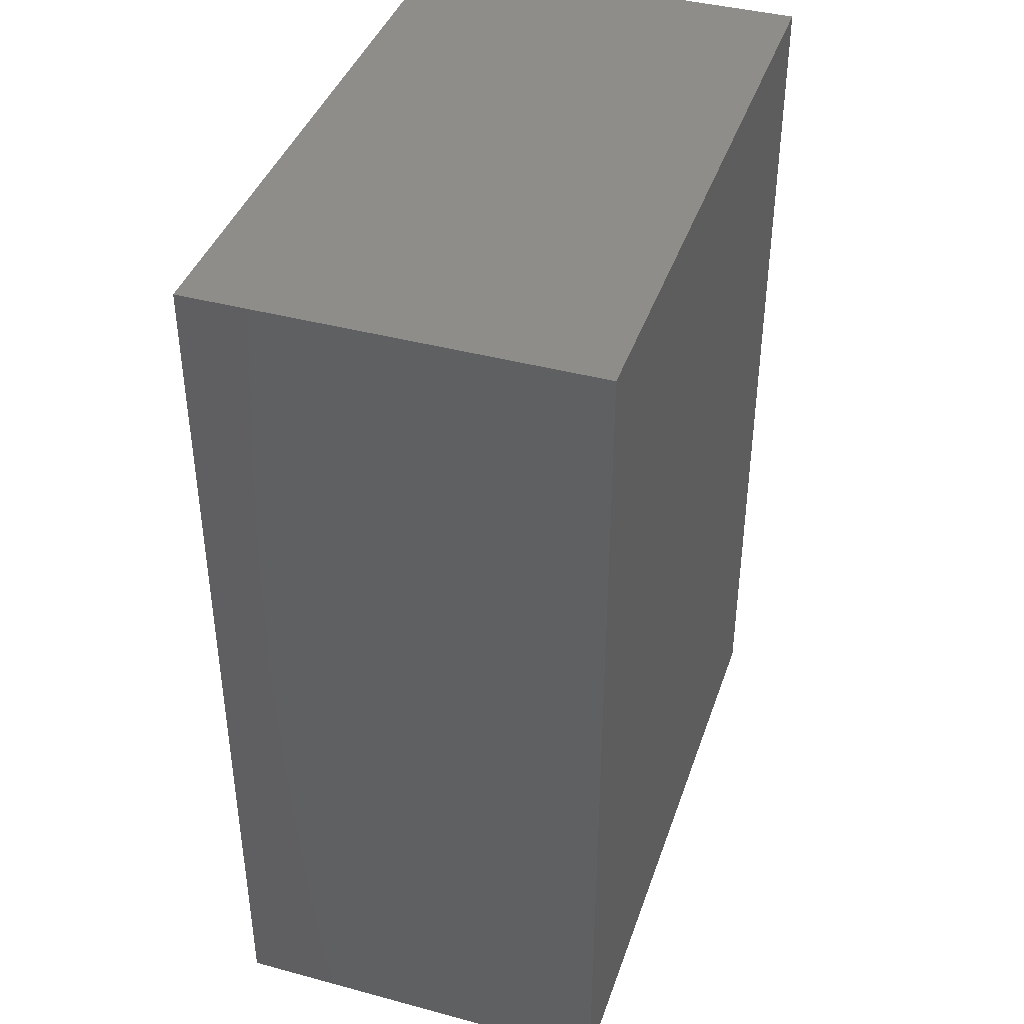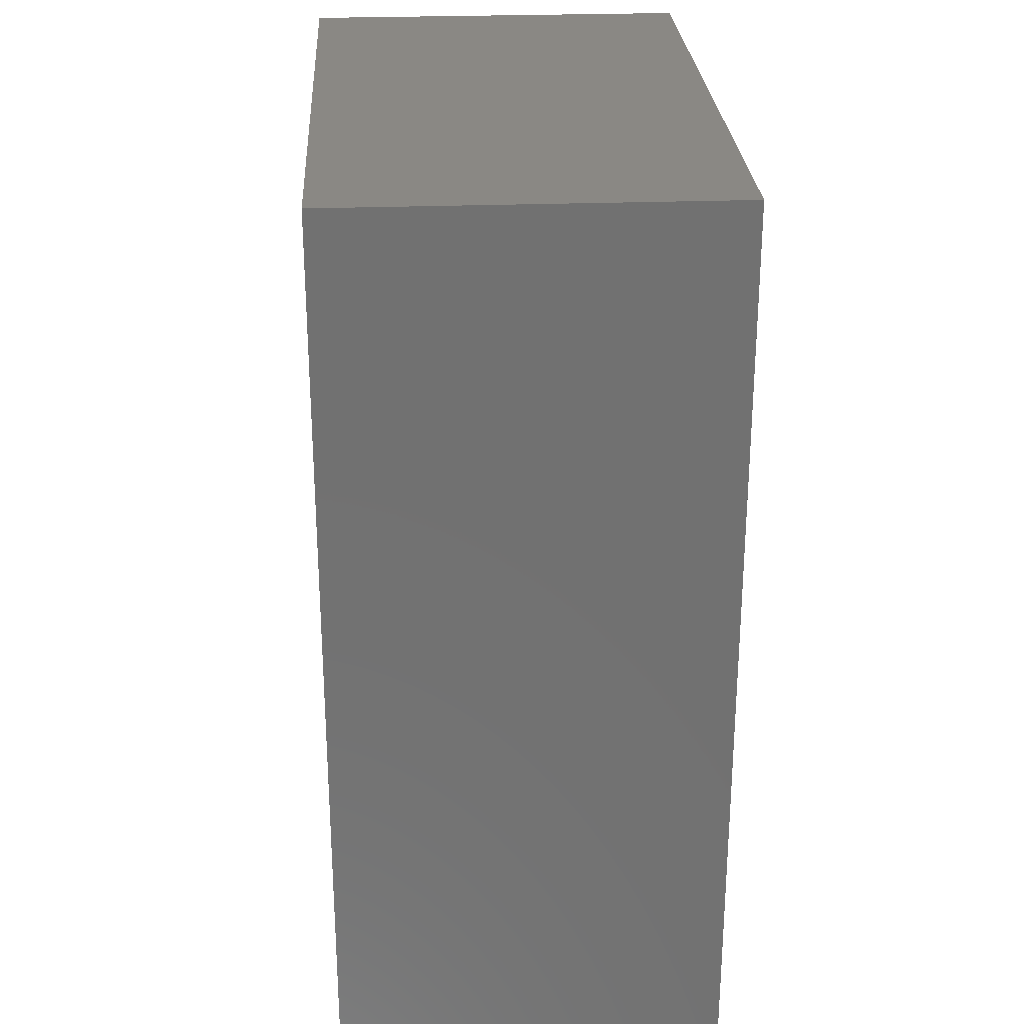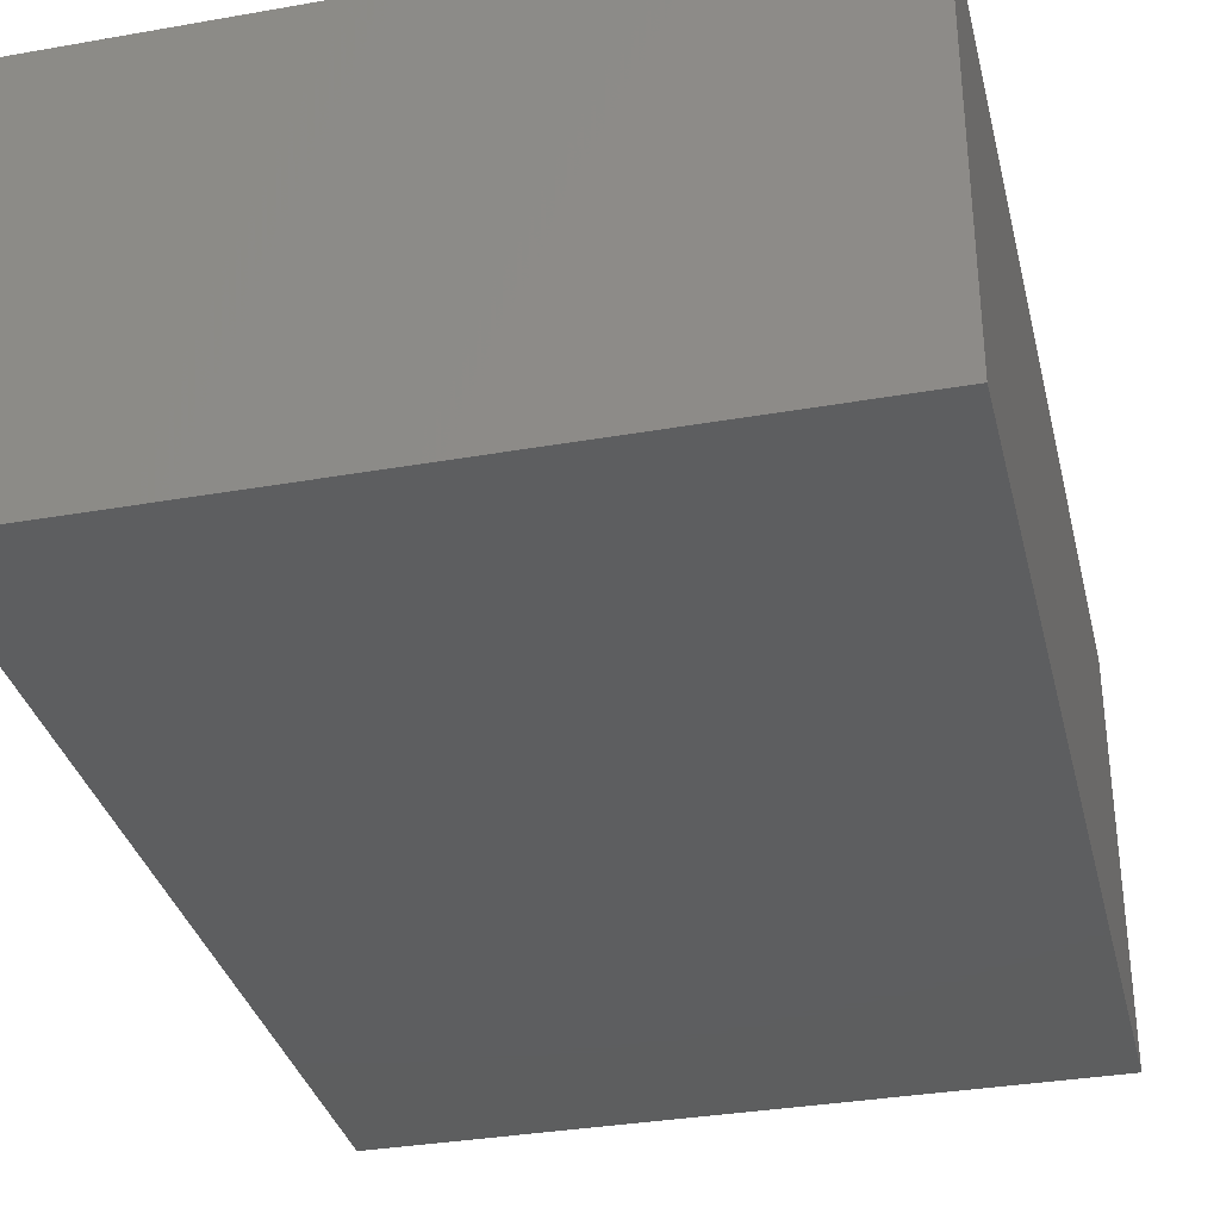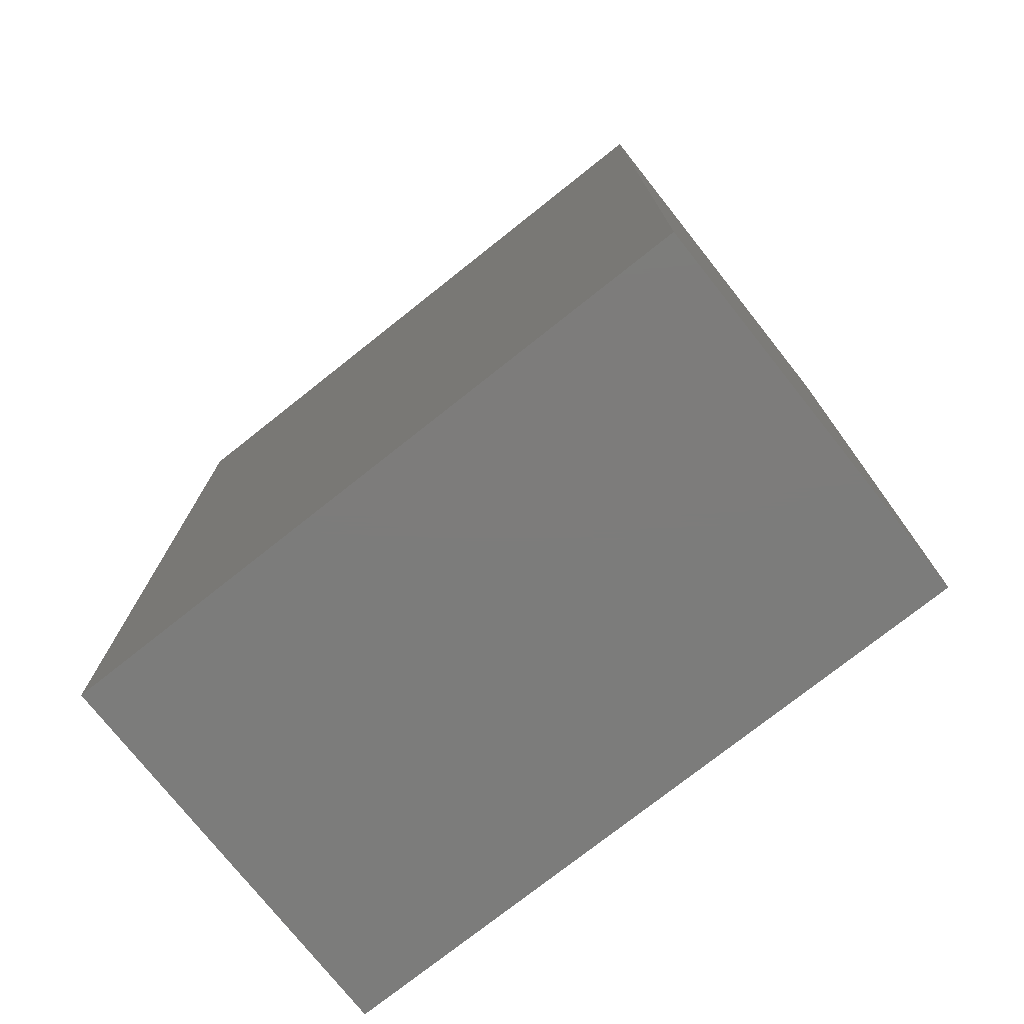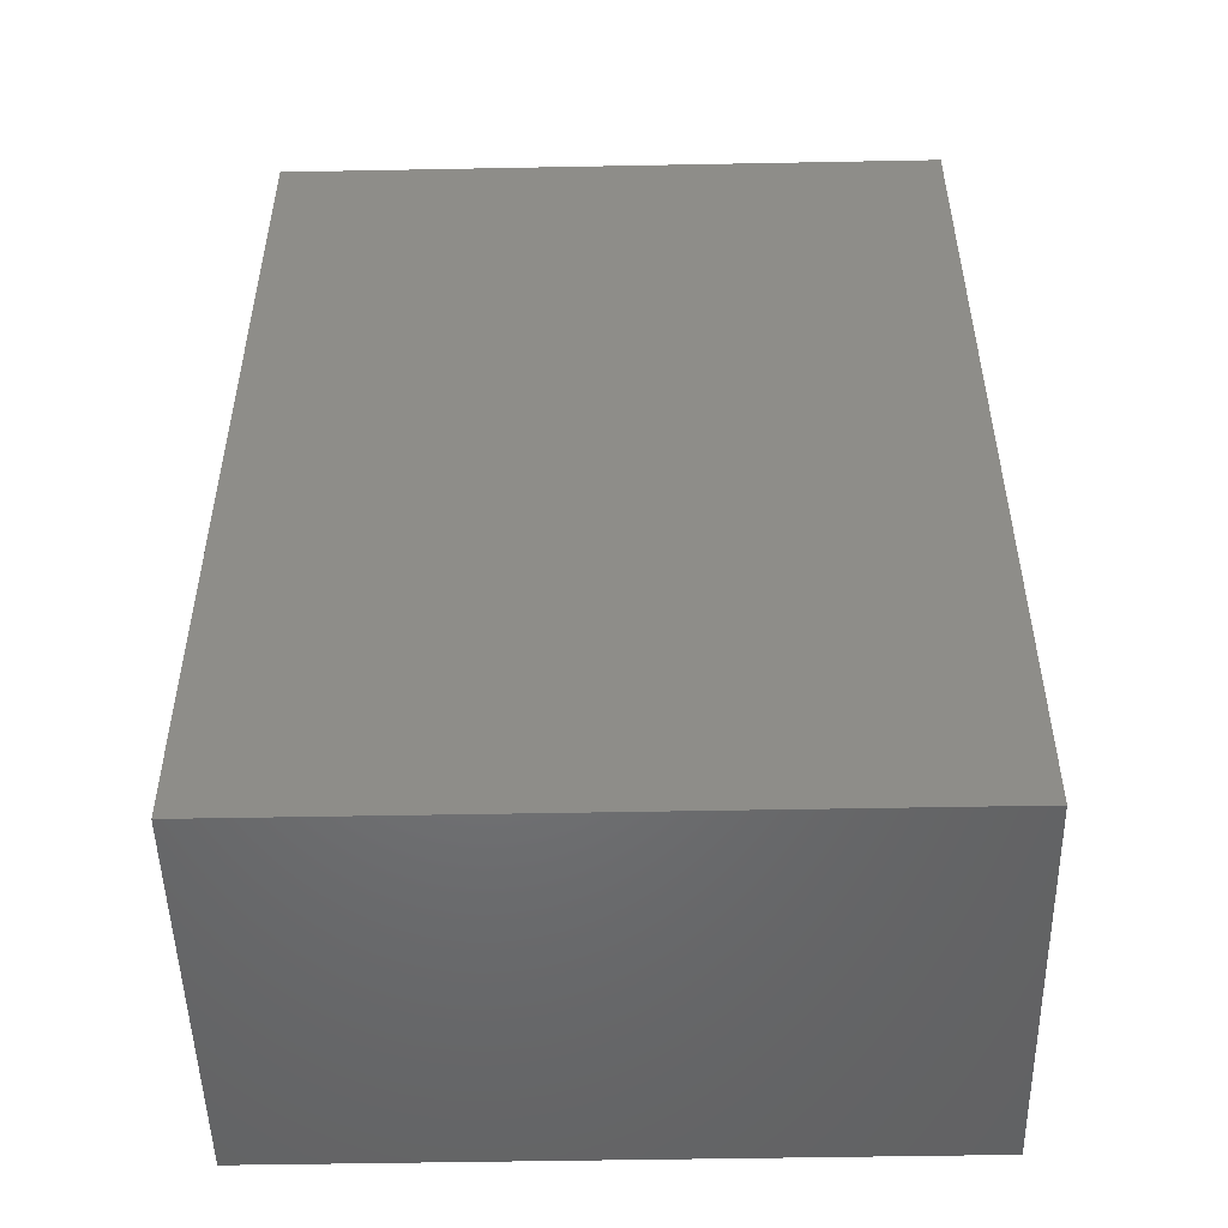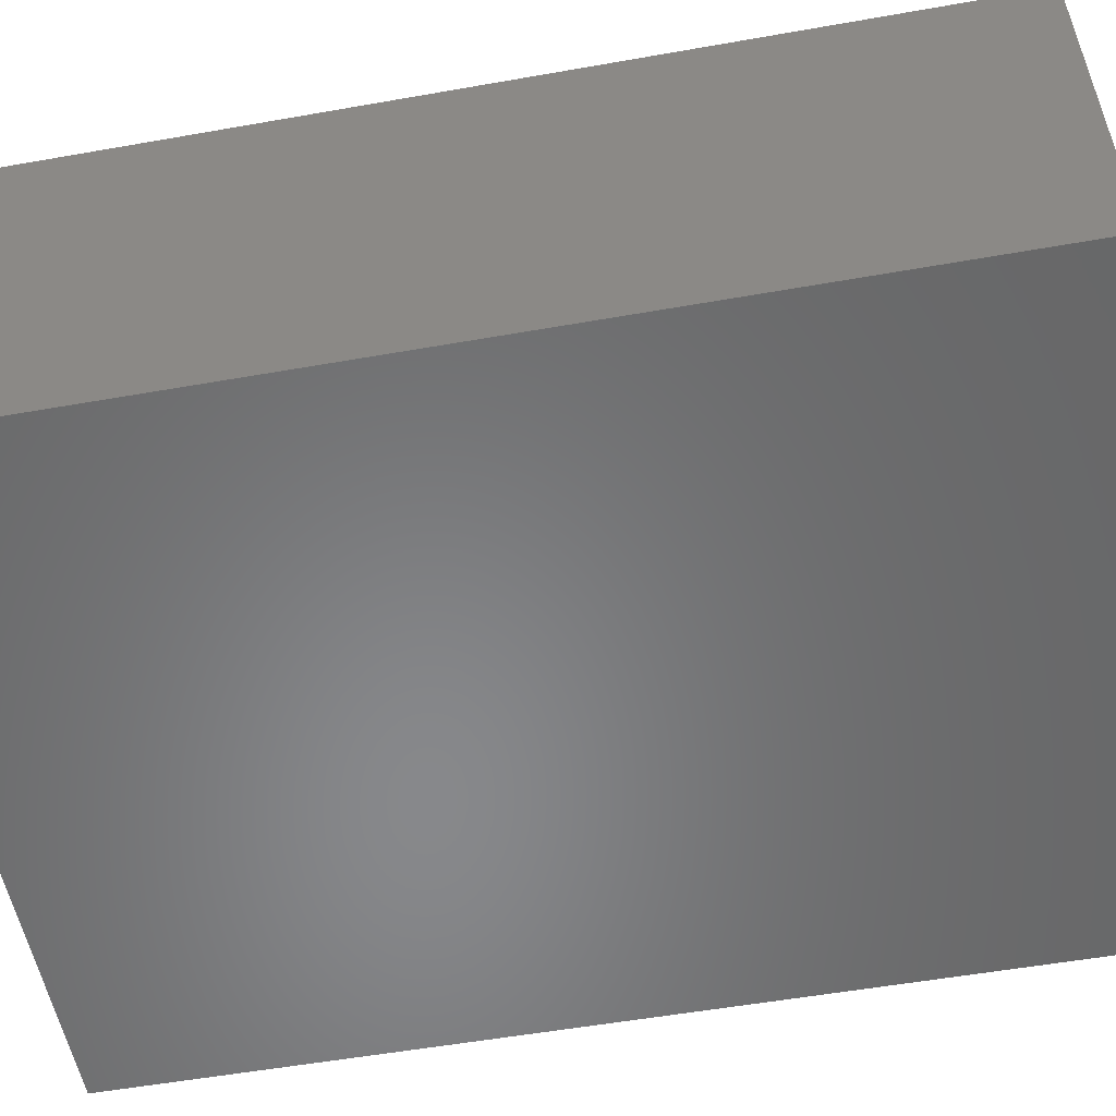
<metadata>
{"format":"stl","ext":"stl","renderer":"f3d","projection":"perspective","resolution":1024,"background":"white","views":[{"elev":40.6,"azim":-71.8,"up":"+Y"},{"elev":26.9,"azim":86.7,"up":"+Y"},{"elev":-33.9,"azim":13.4,"up":"+Z"},{"elev":-75.7,"azim":38.4,"up":"+Y"},{"elev":-50.3,"azim":1.2,"up":"+Y"},{"elev":-54.6,"azim":100.6,"up":"+Z"}]}
</metadata>
<code>
# stl→obj: 8 verts, 12 faces
v -25 -35 30
v -25 35 30
v -25 -35 0
v -25 35 0
v 25 -35 0
v 25 35 0
v 25 -35 30
v 25 35 30
f 1 2 3
f 2 4 3
f 5 1 3
f 4 5 3
f 6 7 5
f 7 1 5
f 4 6 5
f 8 2 1
f 7 8 1
f 6 8 7
f 2 8 4
f 8 6 4

</code>
